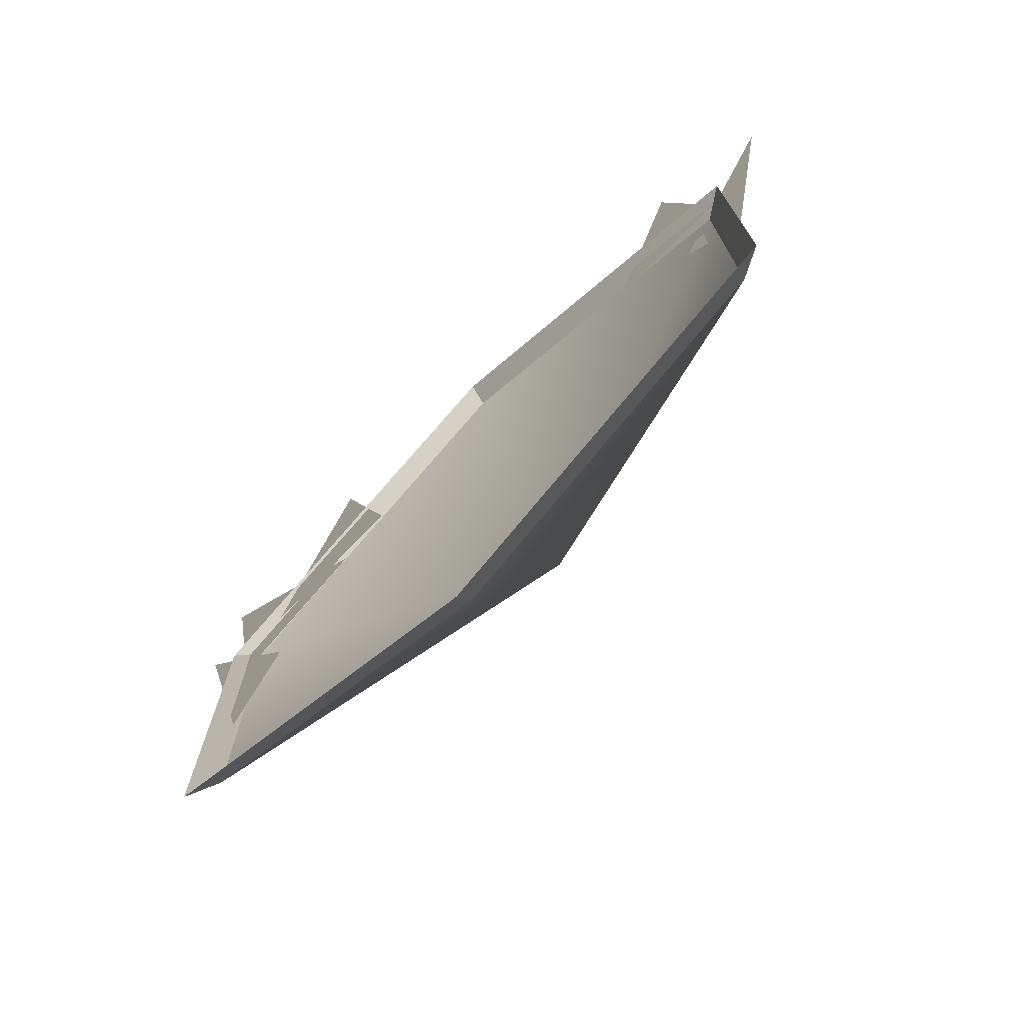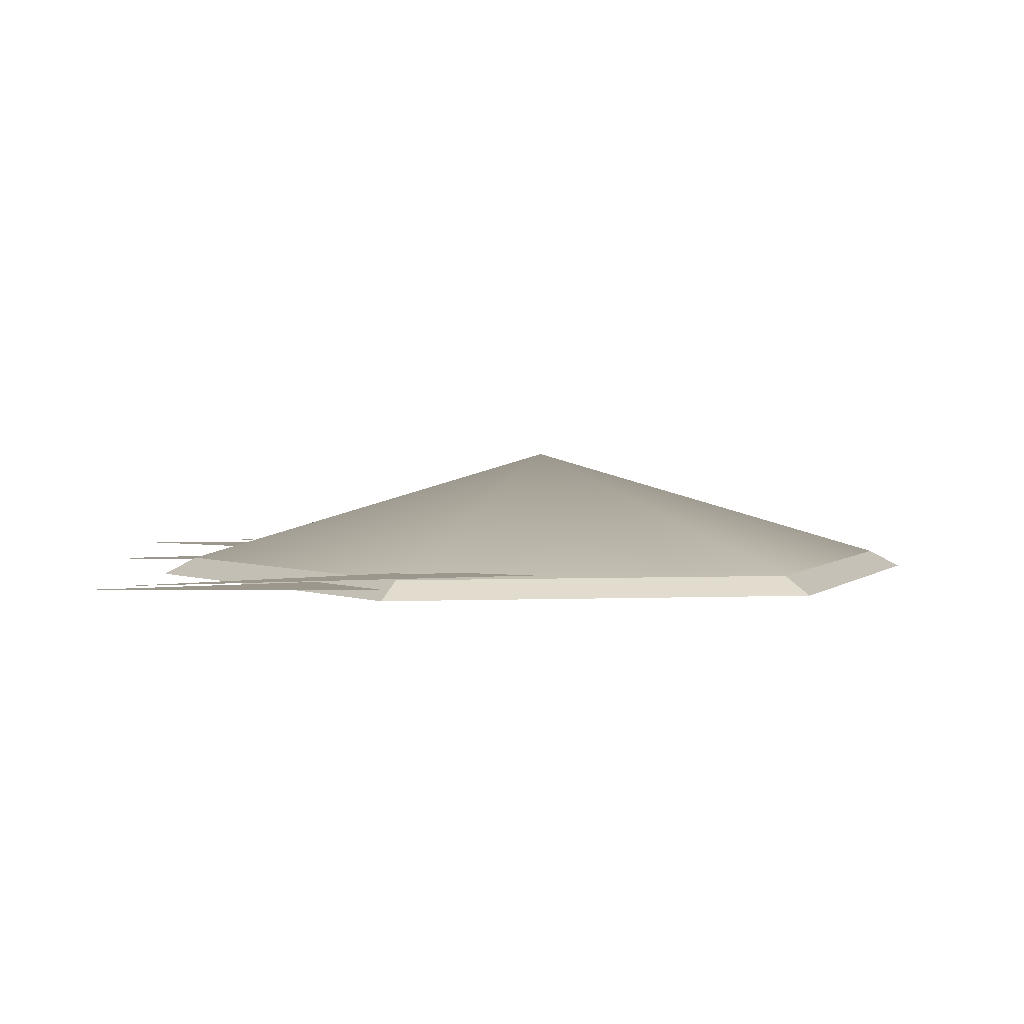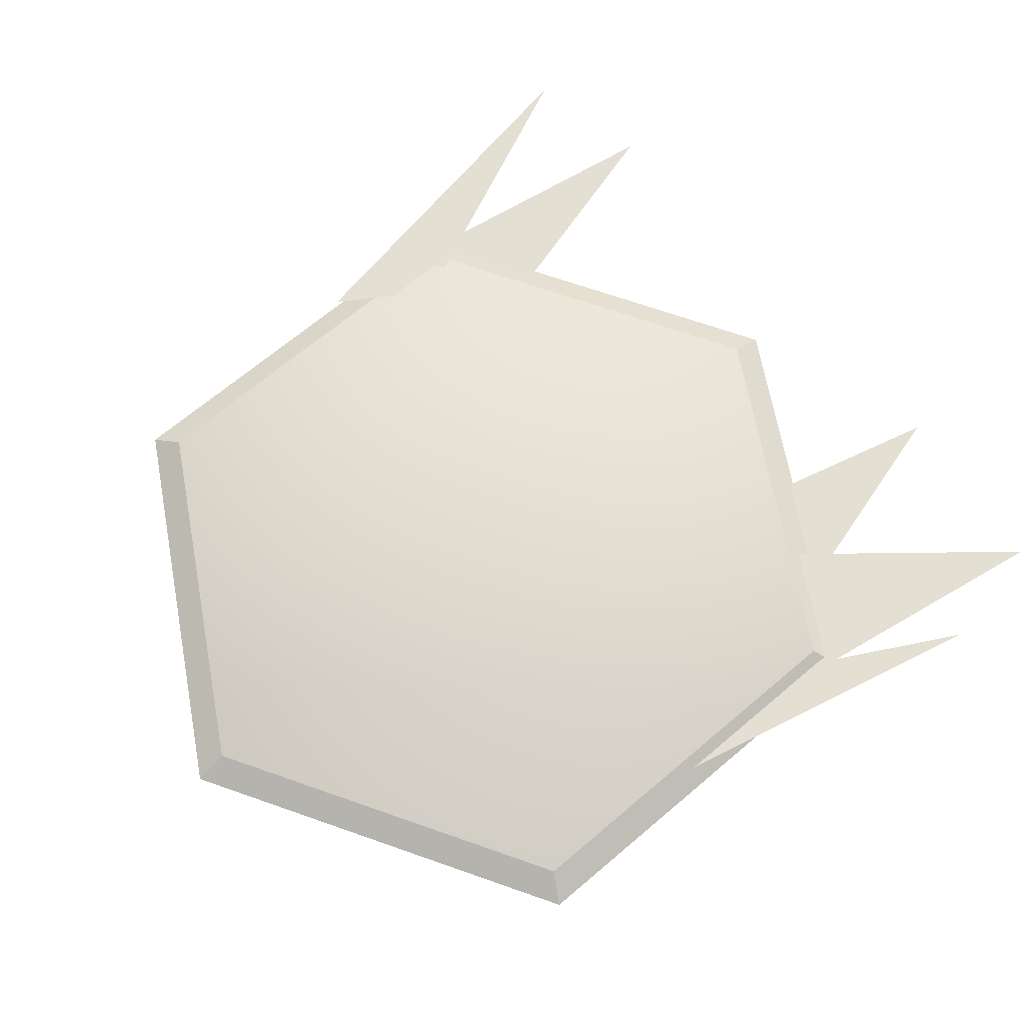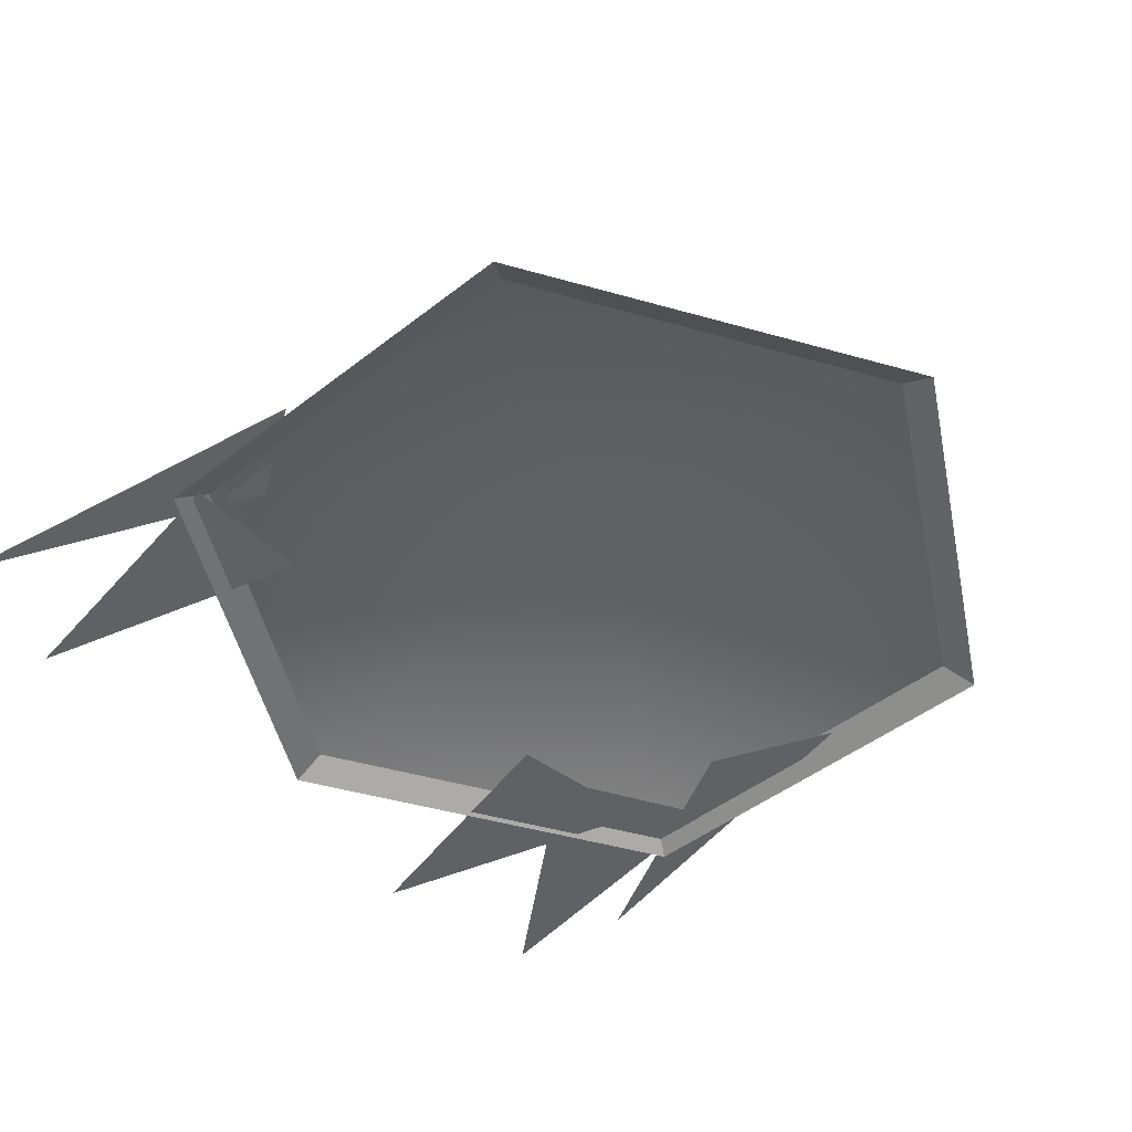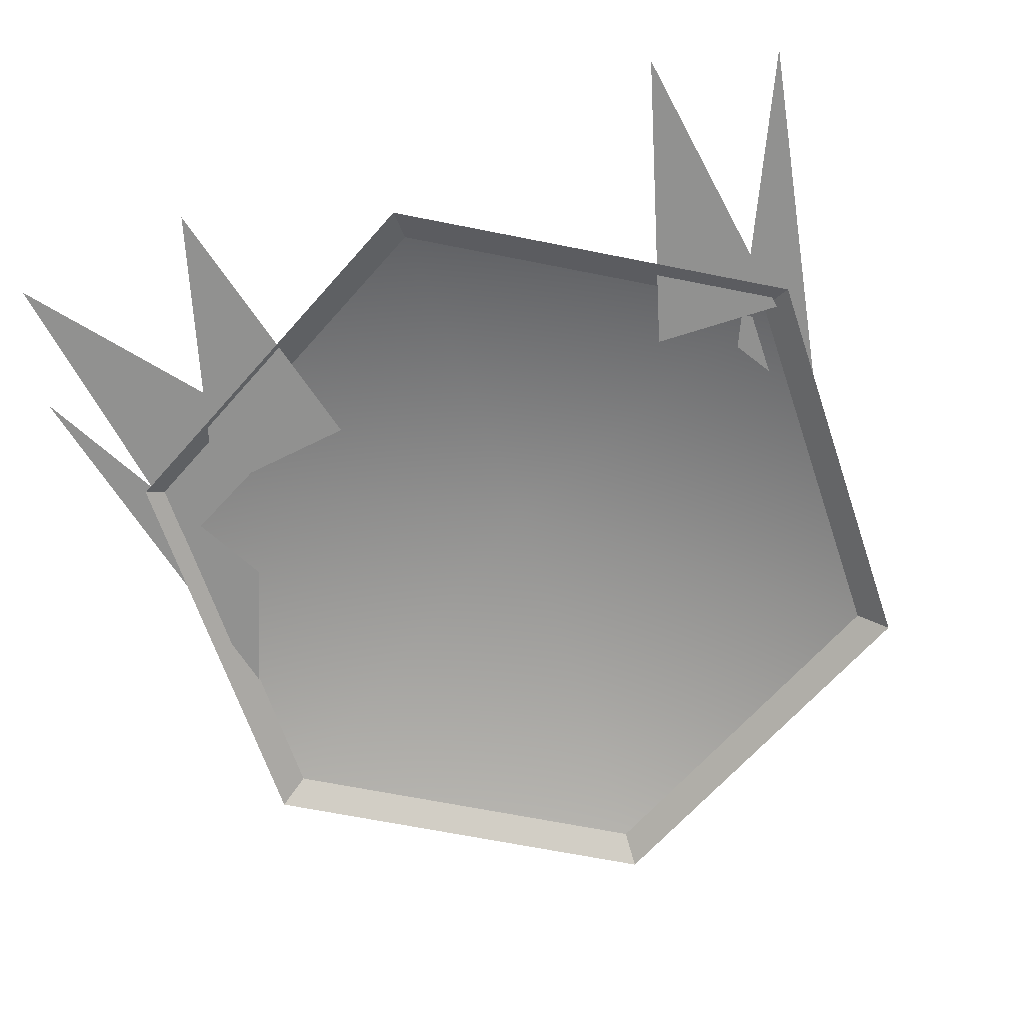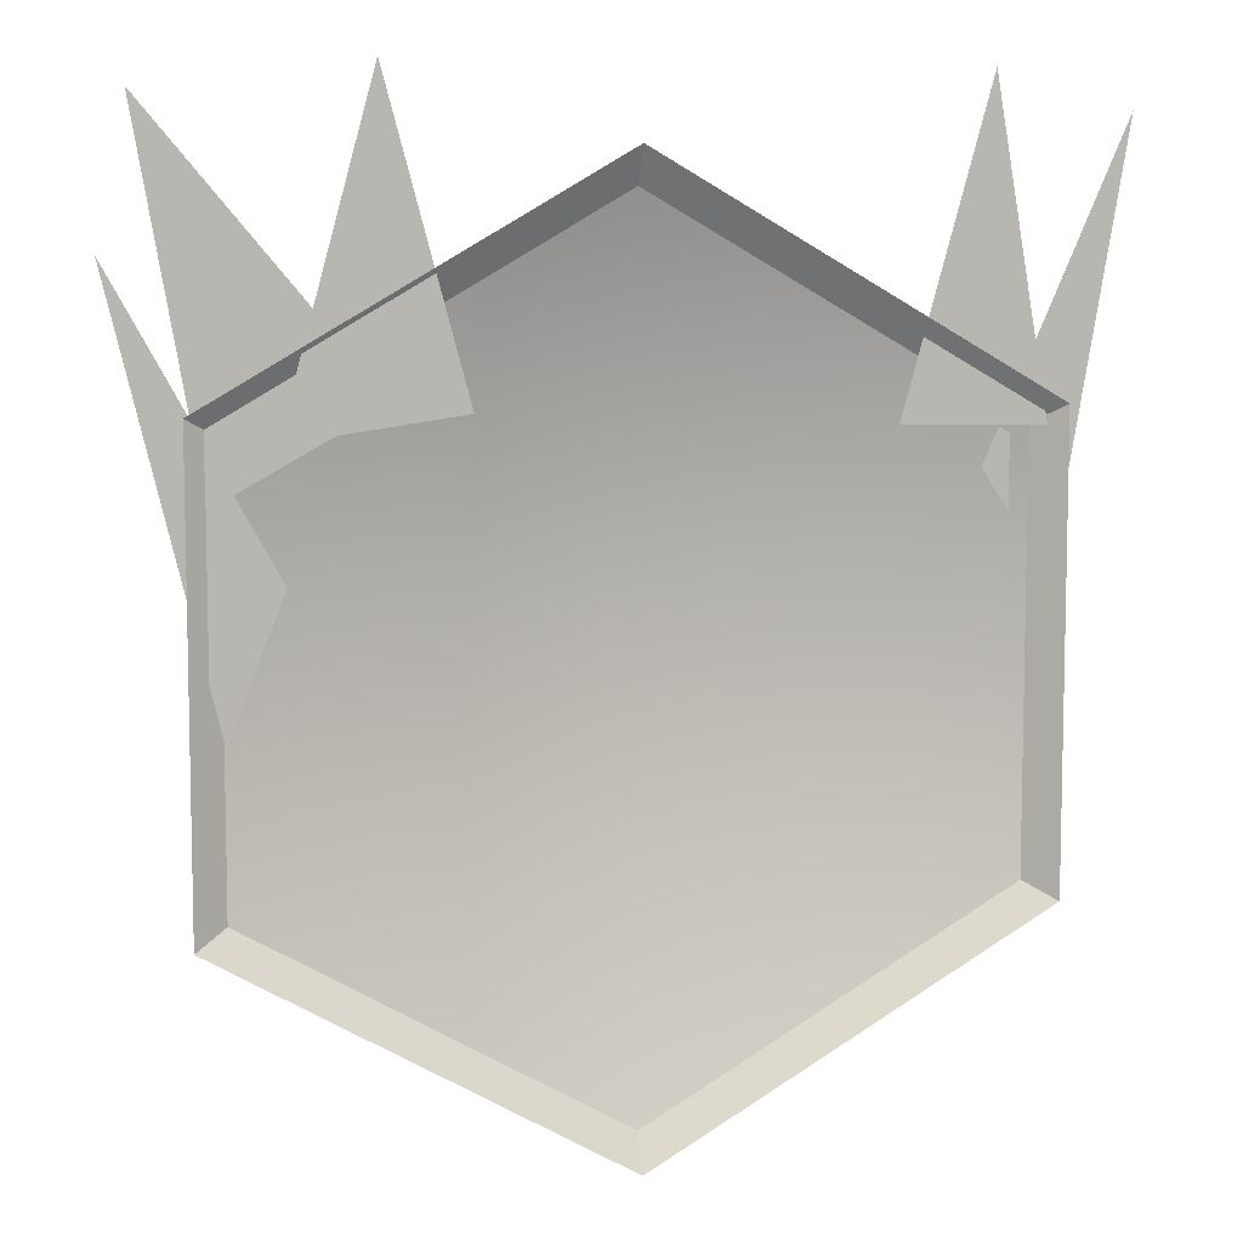
<metadata>
{"format":"obj","ext":"obj","renderer":"f3d","projection":"perspective","resolution":1024,"background":"white","views":[{"elev":-75.3,"azim":-135.2,"up":"+Y"},{"elev":2.9,"azim":-98.1,"up":"+Z"},{"elev":67.1,"azim":49.5,"up":"+Z"},{"elev":-46.0,"azim":-48.1,"up":"+Z"},{"elev":-65.9,"azim":-161.4,"up":"+Z"},{"elev":7.9,"azim":165.6,"up":"+Y"}]}
</metadata>
<code>
g default1
v -0.000214 -996.2 -317.3
v 812.3 -527.2 -317.3
v 812.3 410.8 -317.3
v 9.2e-05 879.8 -317.3
v -812.3 410.8 -317.3
v -812.3 -527.2 -317.3
v -0.000214 -922.2 -278.5
v 748.3 -490.2 -278.5
v 748.3 373.8 -278.5
v 9.2e-05 805.8 -278.5
v -748.3 373.8 -278.5
v -748.3 -490.2 -278.5
v -0 -58.2 -24.88
v 896.4 970.3 -294.7
v 445.7 429.6 -294.7
v 771.2 250.4 -294.7
v 953.1 688.7 -294.2
v 635.3 111 -294.2
v 746.7 -168.8 -294.2
v 468.8 1024 -311.6
v 304.8 410.2 -311.6
v 650.3 361.4 -311.6
v -665.7 1021 -297.7
v -776.7 371.8 -297.7
v -487.6 375.9 -297.7
v -947.2 946.8 -267.2
v -798.5 81.49 -267.2
v -660.3 293.1 -267.2
g initialShadingGroup initialShadingGroup1 pCylinder2 polySurface1
f 1 2 7
f 7 2 8
f 2 3 8
f 8 3 9
f 3 4 9
f 9 4 10
f 4 5 10
f 10 5 11
f 5 6 11
f 11 6 12
f 6 1 12
f 12 1 7
f 7 8 13
f 8 9 13
f 9 10 13
f 10 11 13
f 11 12 13
f 12 7 13
f 14 15 16
f 17 18 19
f 20 21 22
f 23 24 25
f 26 27 28

</code>
